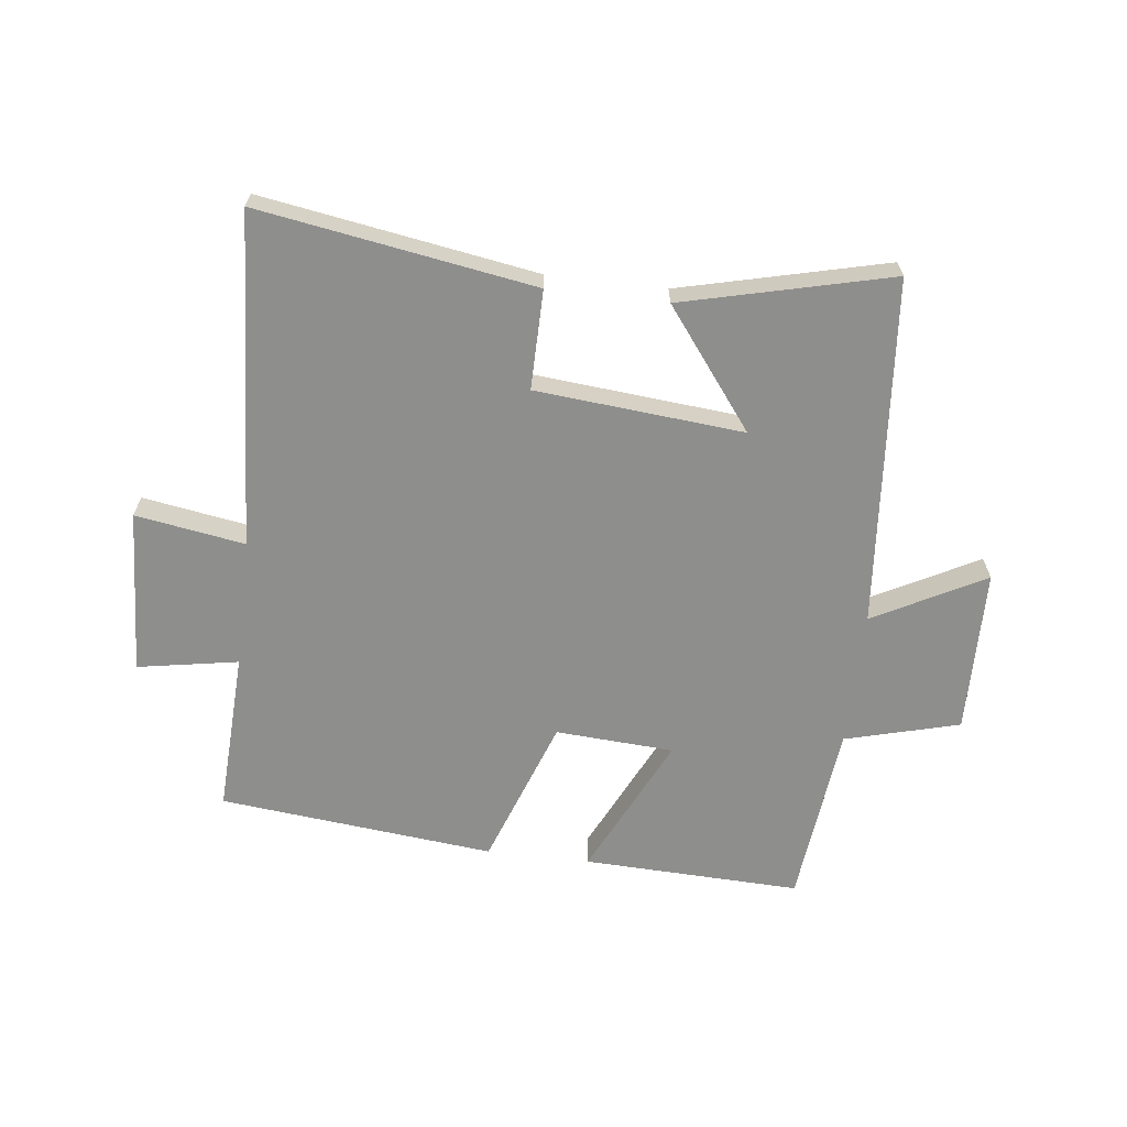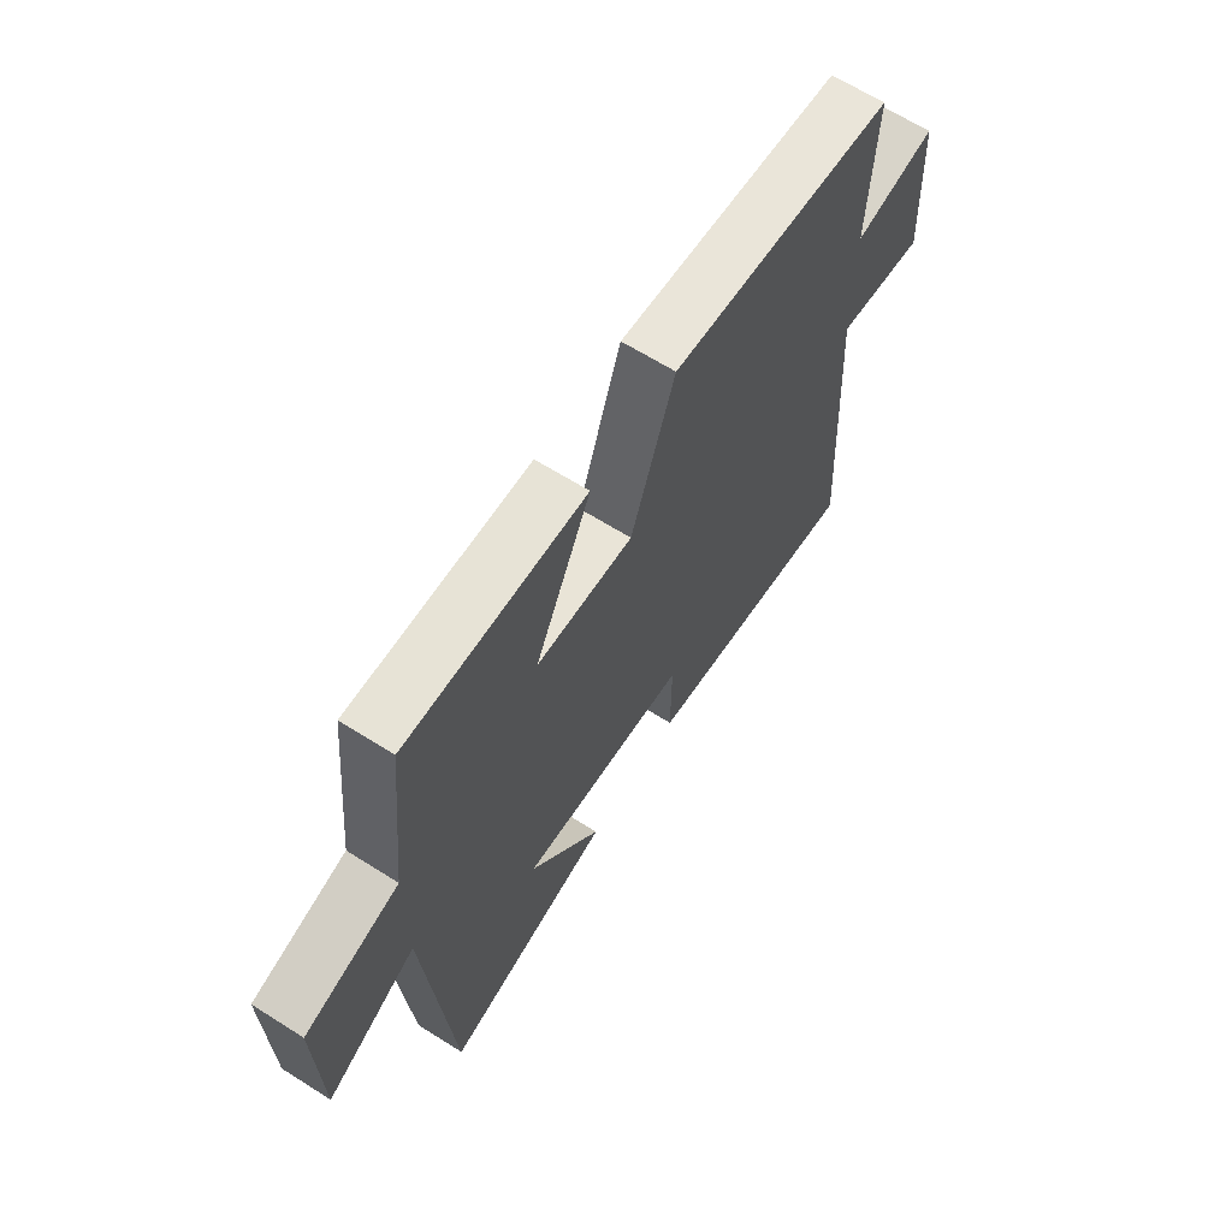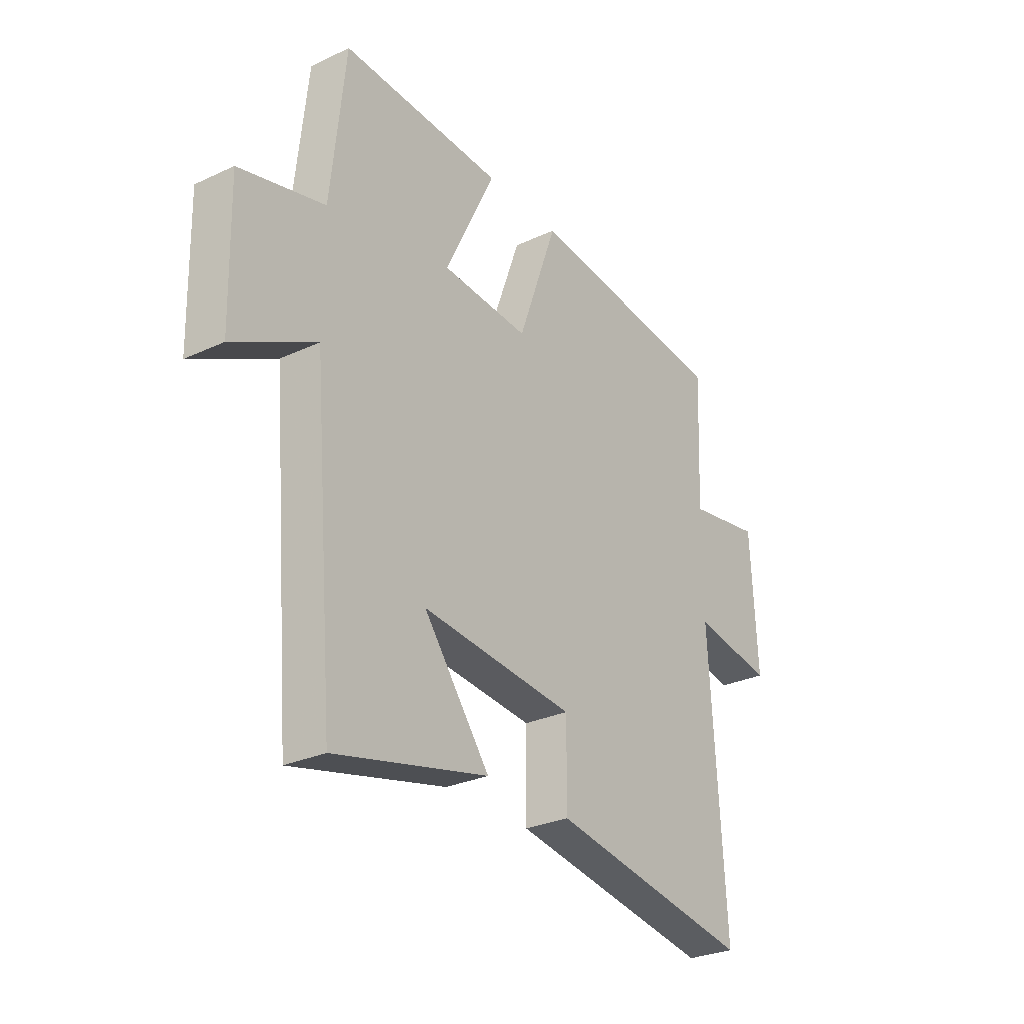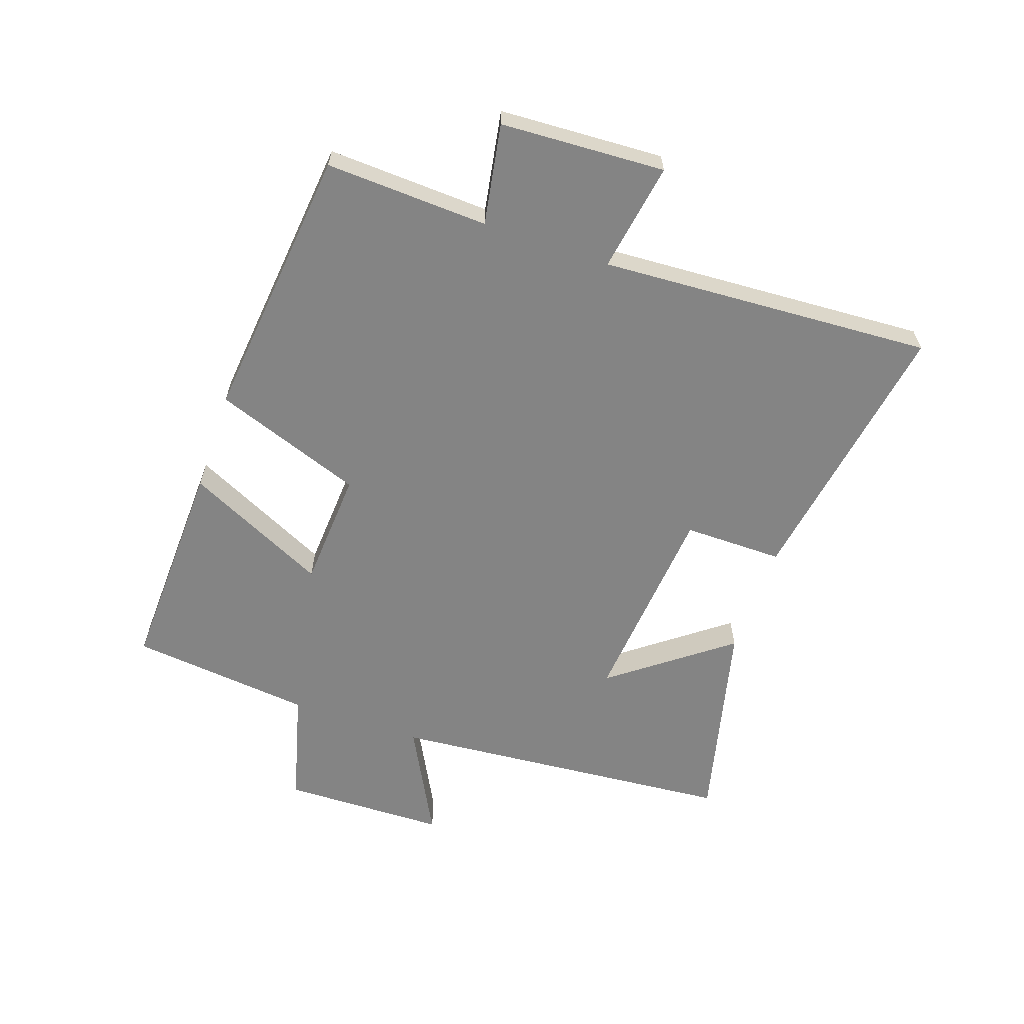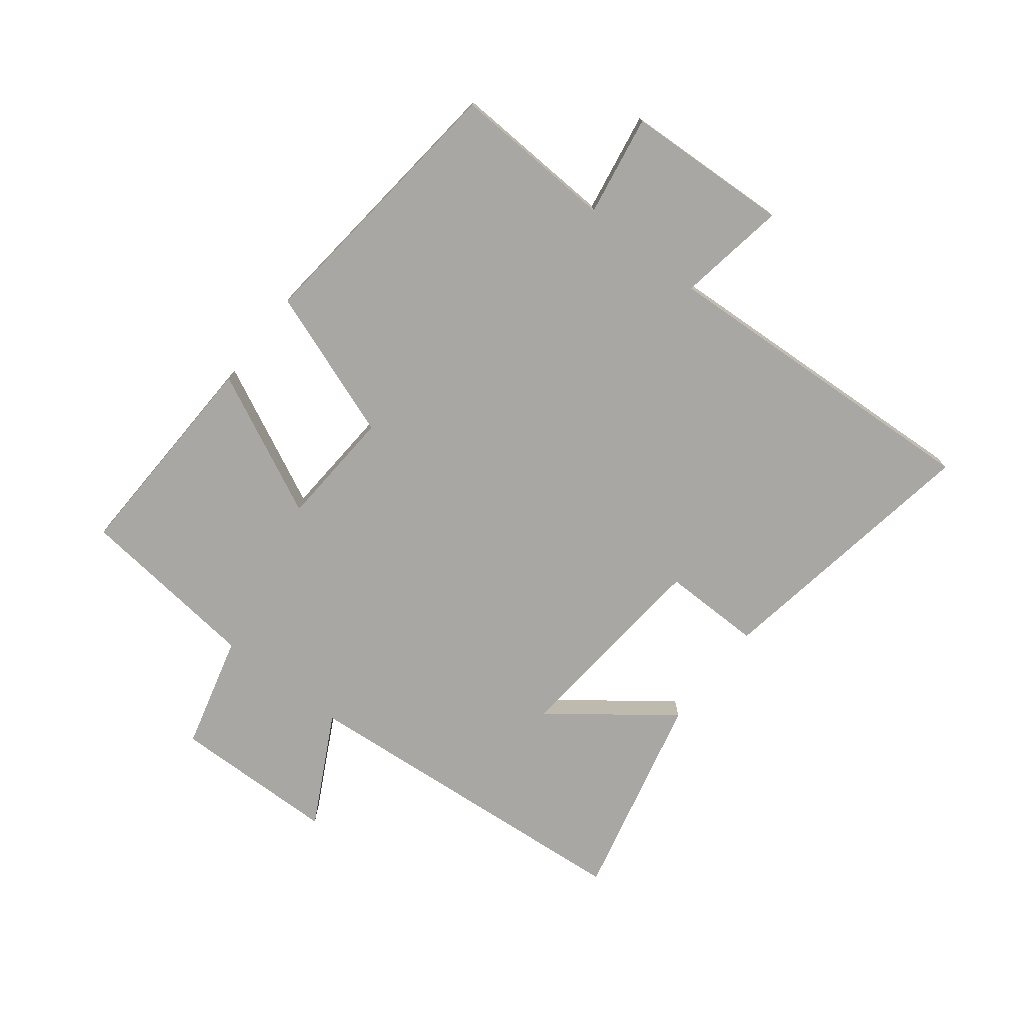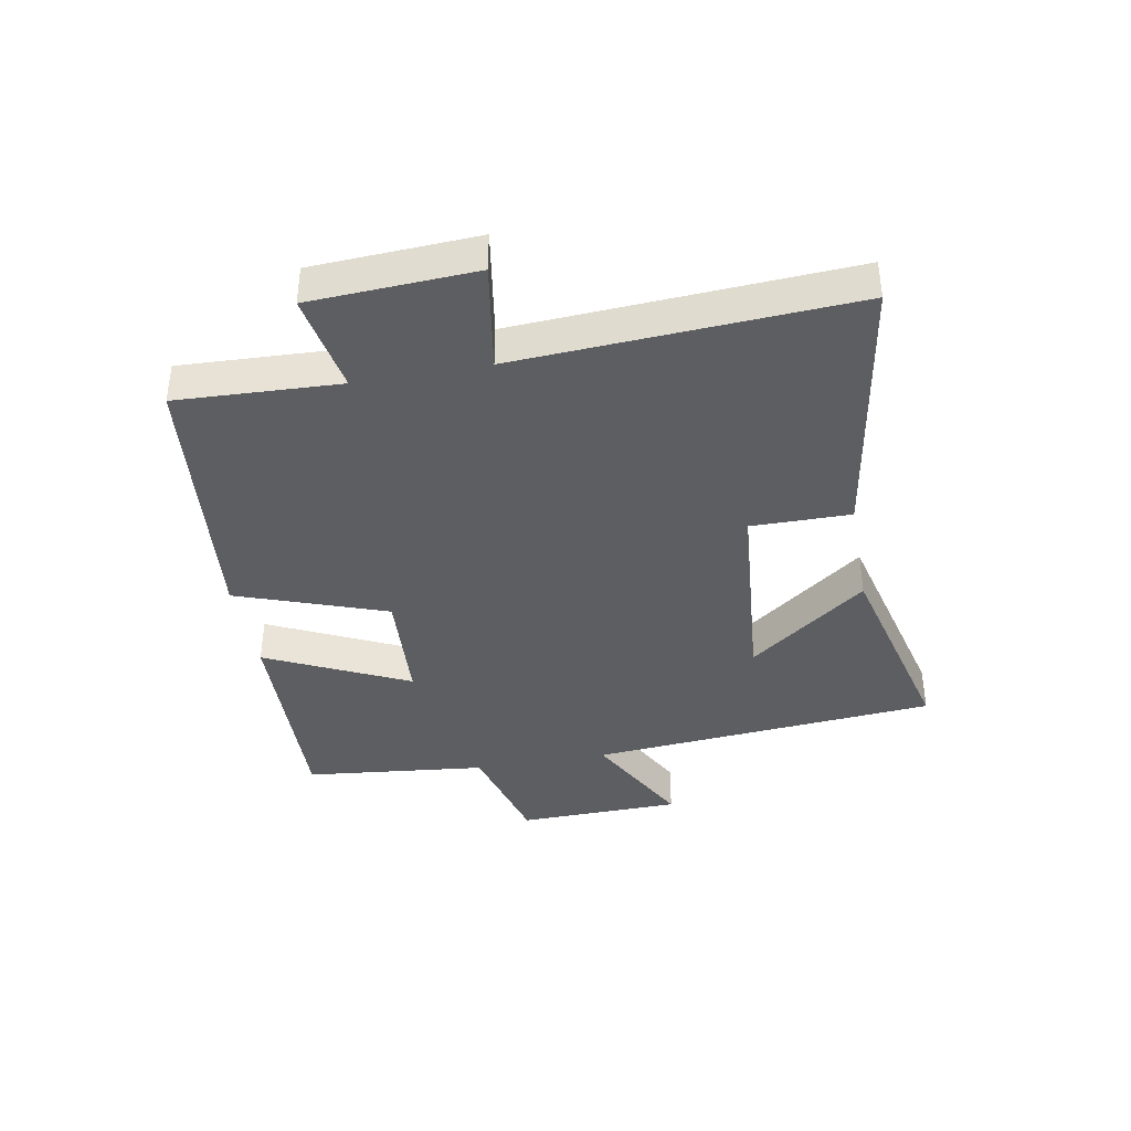
<metadata>
{"format":"obj","ext":"obj","renderer":"f3d","projection":"perspective","resolution":1024,"background":"white","views":[{"elev":-64.8,"azim":173.2,"up":"+Y"},{"elev":64.8,"azim":-57.6,"up":"+Z"},{"elev":-28.7,"azim":-55.1,"up":"+Z"},{"elev":-61.4,"azim":70.9,"up":"+Y"},{"elev":-74.7,"azim":51.9,"up":"+Y"},{"elev":-38.9,"azim":100.4,"up":"+Y"}]}
</metadata>
<code>
v 0.512 0.07 0.453
v 0.5 0.07 0.186
v 0.665 0.07 0.215
v 0.679 0.07 -0.055
v 0.5 0.07 -0.026
v 0.532 0.07 -0.573
v 0.081 0.07 -0.5
v 0.082 0.07 -0.337
v -0.258 0.07 -0.307
v -0.111 0.07 -0.5
v -0.451 0.07 -0.583
v -0.5 0.07 -0.012
v -0.682 0.07 -0.108
v -0.688 0.07 0.162
v -0.5 0.07 0.212
v -0.468 0.07 0.512
v -0.11 0.07 0.5
v -0.222 0.07 0.267
v -0.028 0.07 0.255
v 0.06 0.07 0.5
v 0.512 0 0.453
v 0.5 0 0.186
v 0.665 0 0.215
v 0.679 0 -0.055
v 0.5 0 -0.026
v 0.532 0 -0.573
v 0.081 0 -0.5
v 0.082 0 -0.337
v -0.258 0 -0.307
v -0.111 0 -0.5
v -0.451 0 -0.583
v -0.5 0 -0.012
v -0.682 0 -0.108
v -0.688 0 0.162
v -0.5 0 0.212
v -0.468 0 0.512
v -0.11 0 0.5
v -0.222 0 0.267
v -0.028 0 0.255
v 0.06 0 0.5
f 19 20 1 2
f 18 19 2
f 15 16 17 18
f 14 15 18
f 13 14 18
f 12 13 18
f 12 18 2
f 9 10 11 12
f 12 2 3
f 9 12 3
f 8 9 3
f 5 6 7 8
f 5 8 3
f 3 4 5
f 22 21 40 39
f 22 39 38
f 38 37 36 35
f 38 35 34
f 38 34 33
f 38 33 32
f 22 38 32
f 32 31 30 29
f 23 22 32
f 23 32 29
f 23 29 28
f 28 27 26 25
f 23 28 25
f 25 24 23
f 1 21 22 2
f 2 22 23 3
f 3 23 24 4
f 4 24 25 5
f 5 25 26 6
f 6 26 27 7
f 7 27 28 8
f 8 28 29 9
f 9 29 30 10
f 10 30 31 11
f 11 31 32 12
f 12 32 33 13
f 13 33 34 14
f 14 34 35 15
f 15 35 36 16
f 16 36 37 17
f 17 37 38 18
f 18 38 39 19
f 19 39 40 20
f 20 40 21 1

</code>
